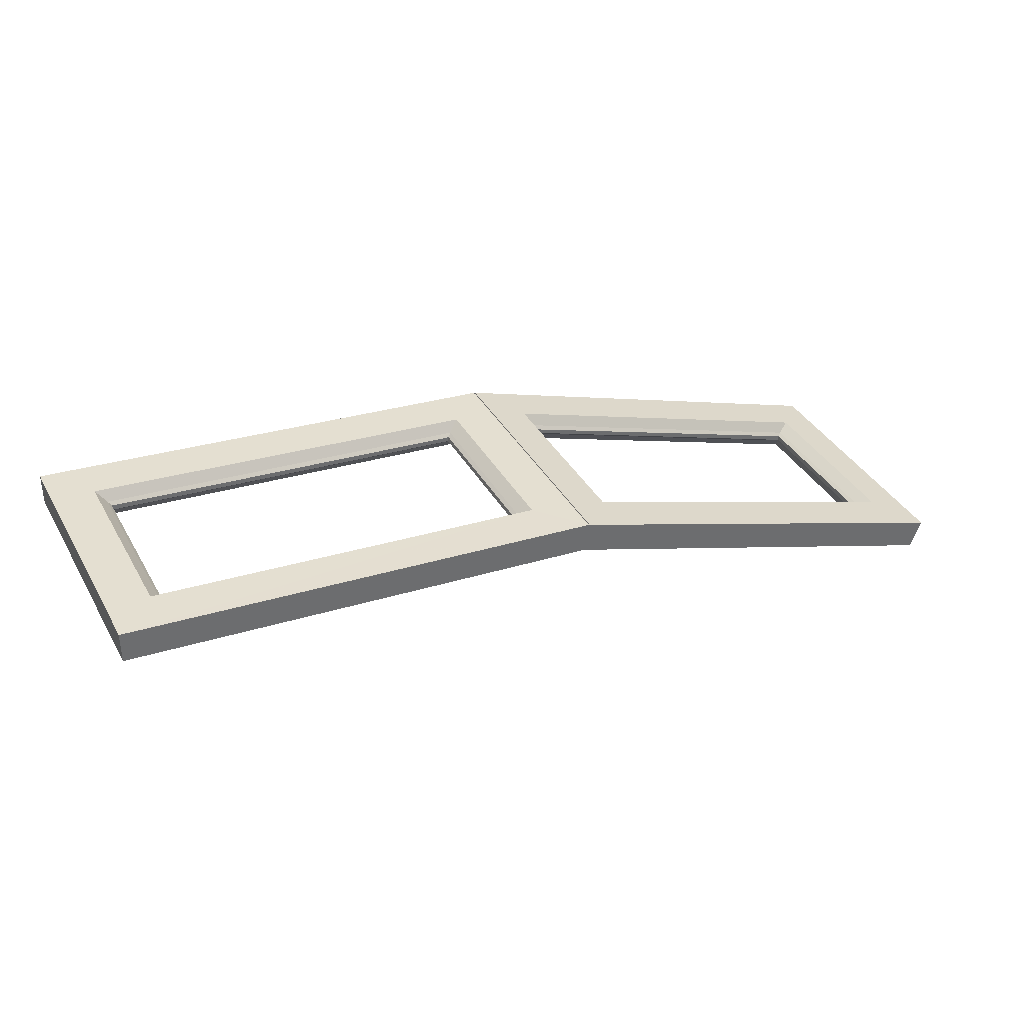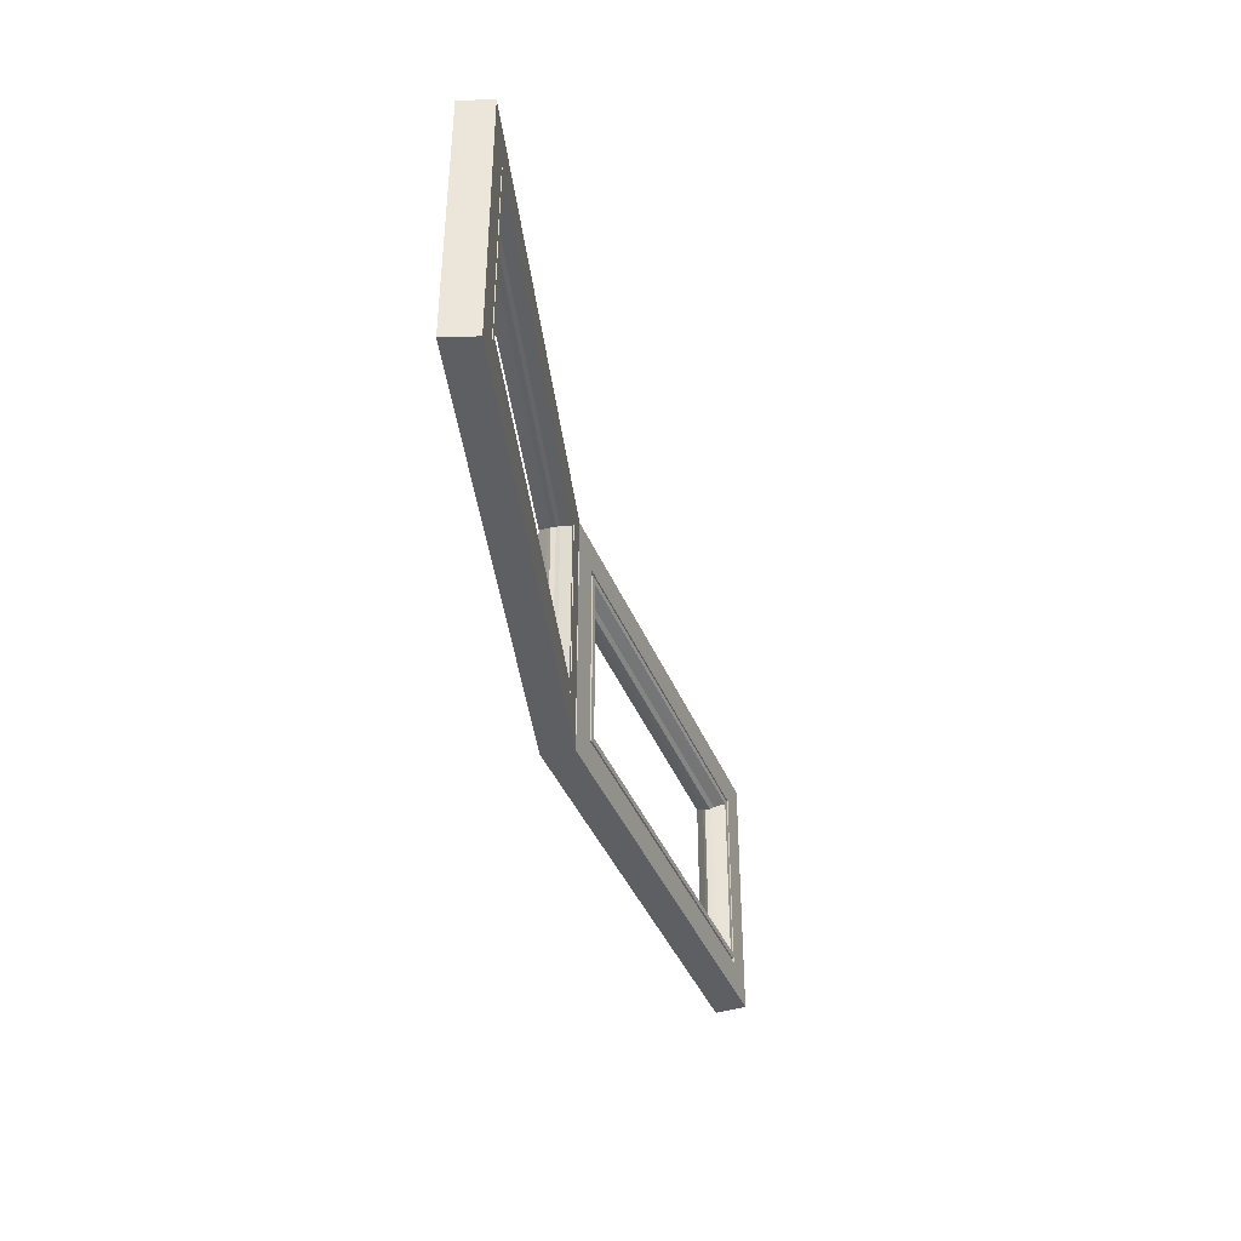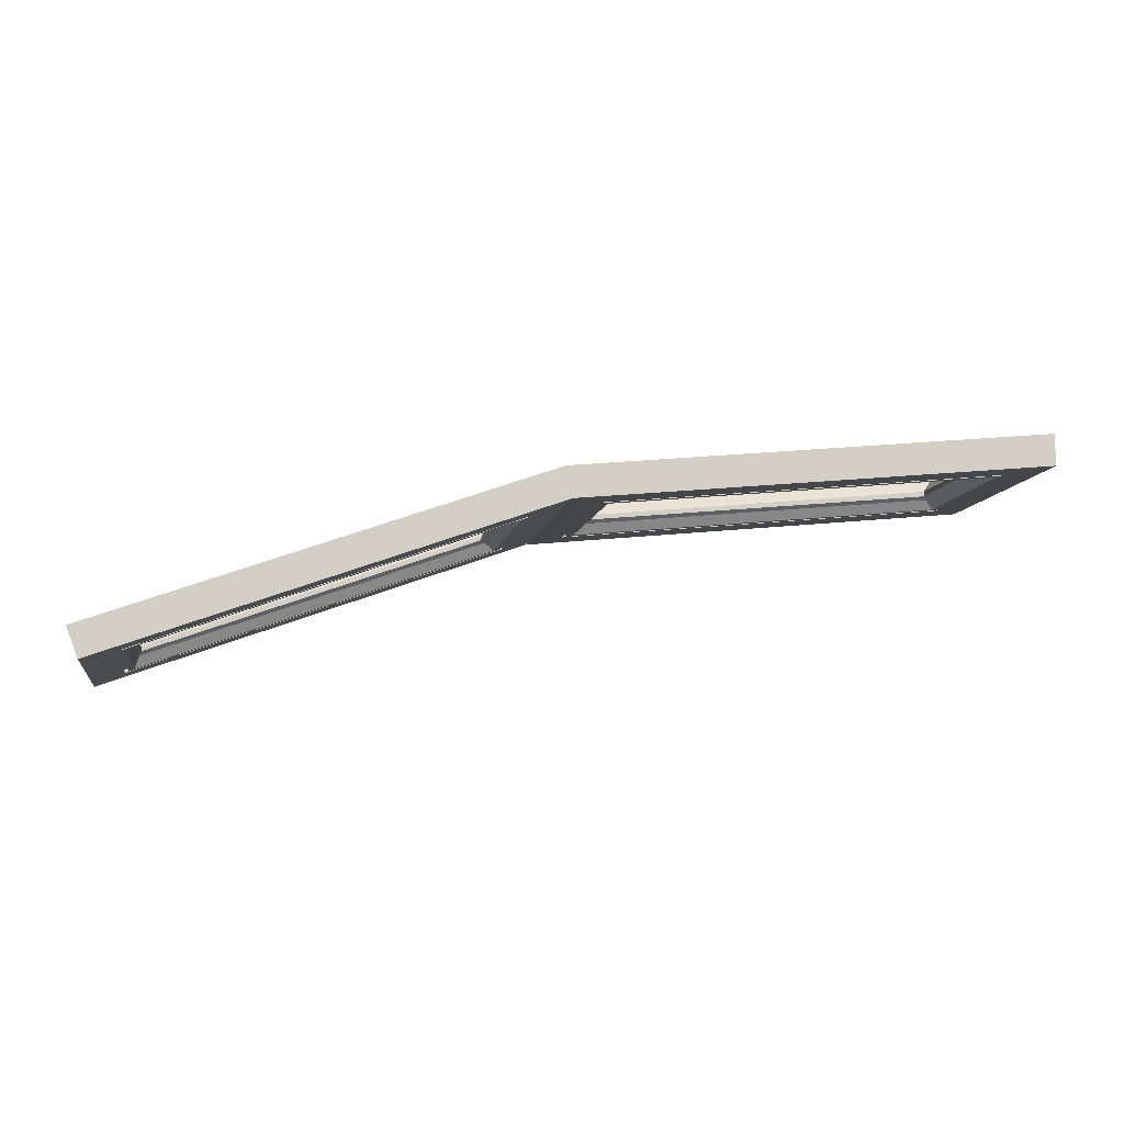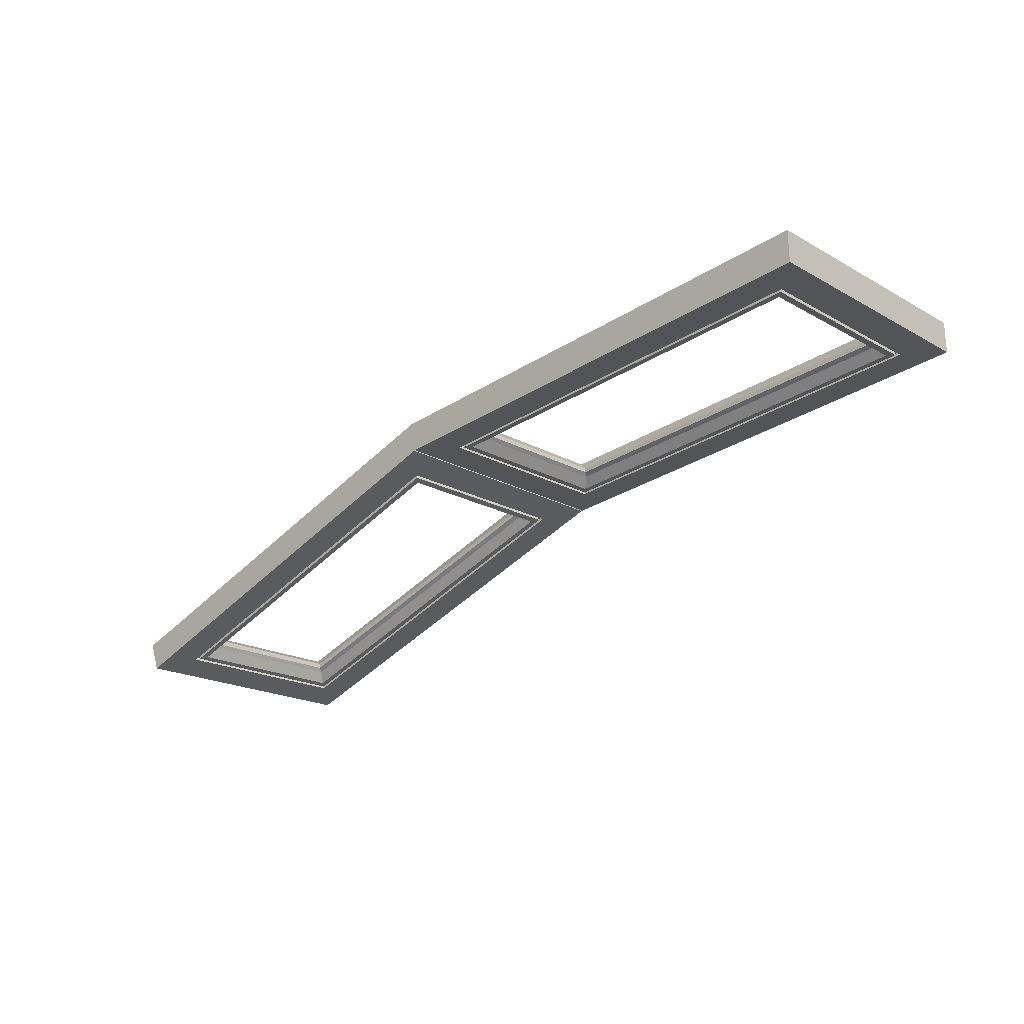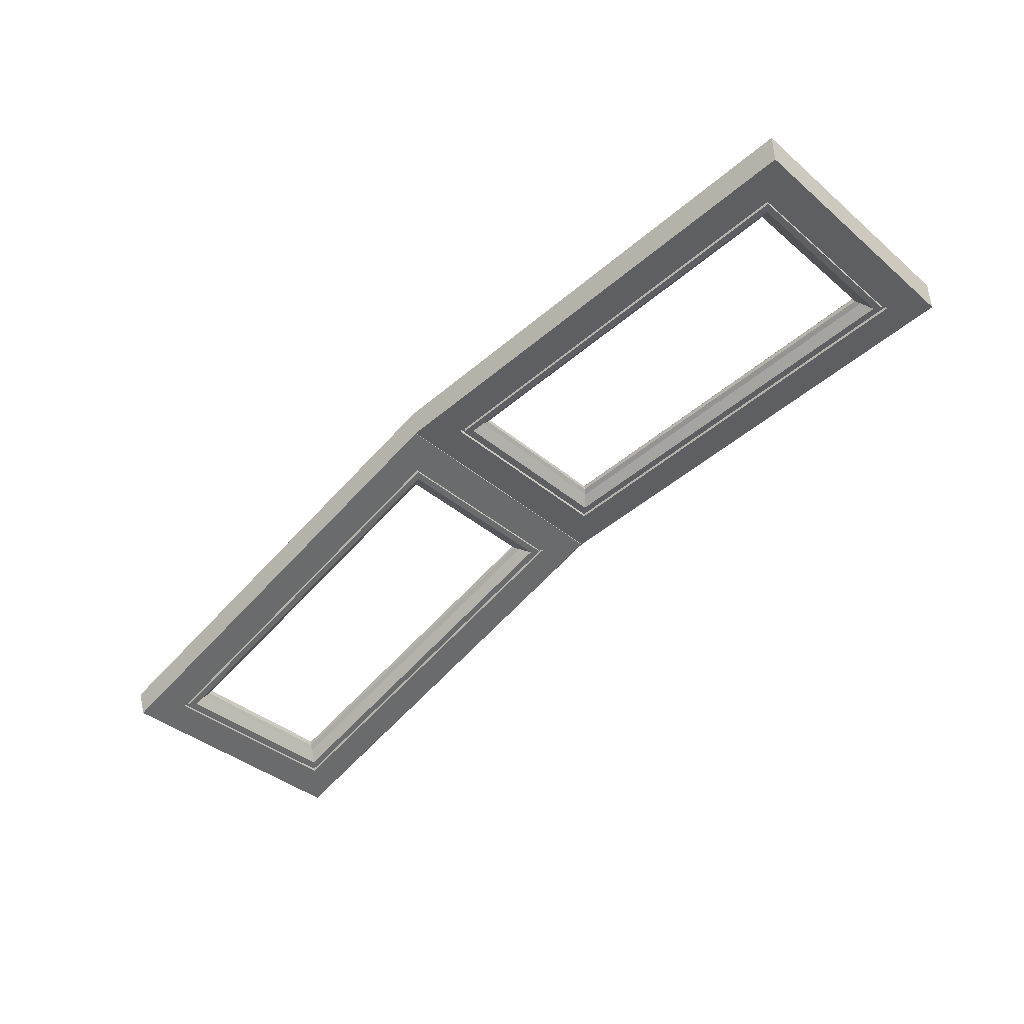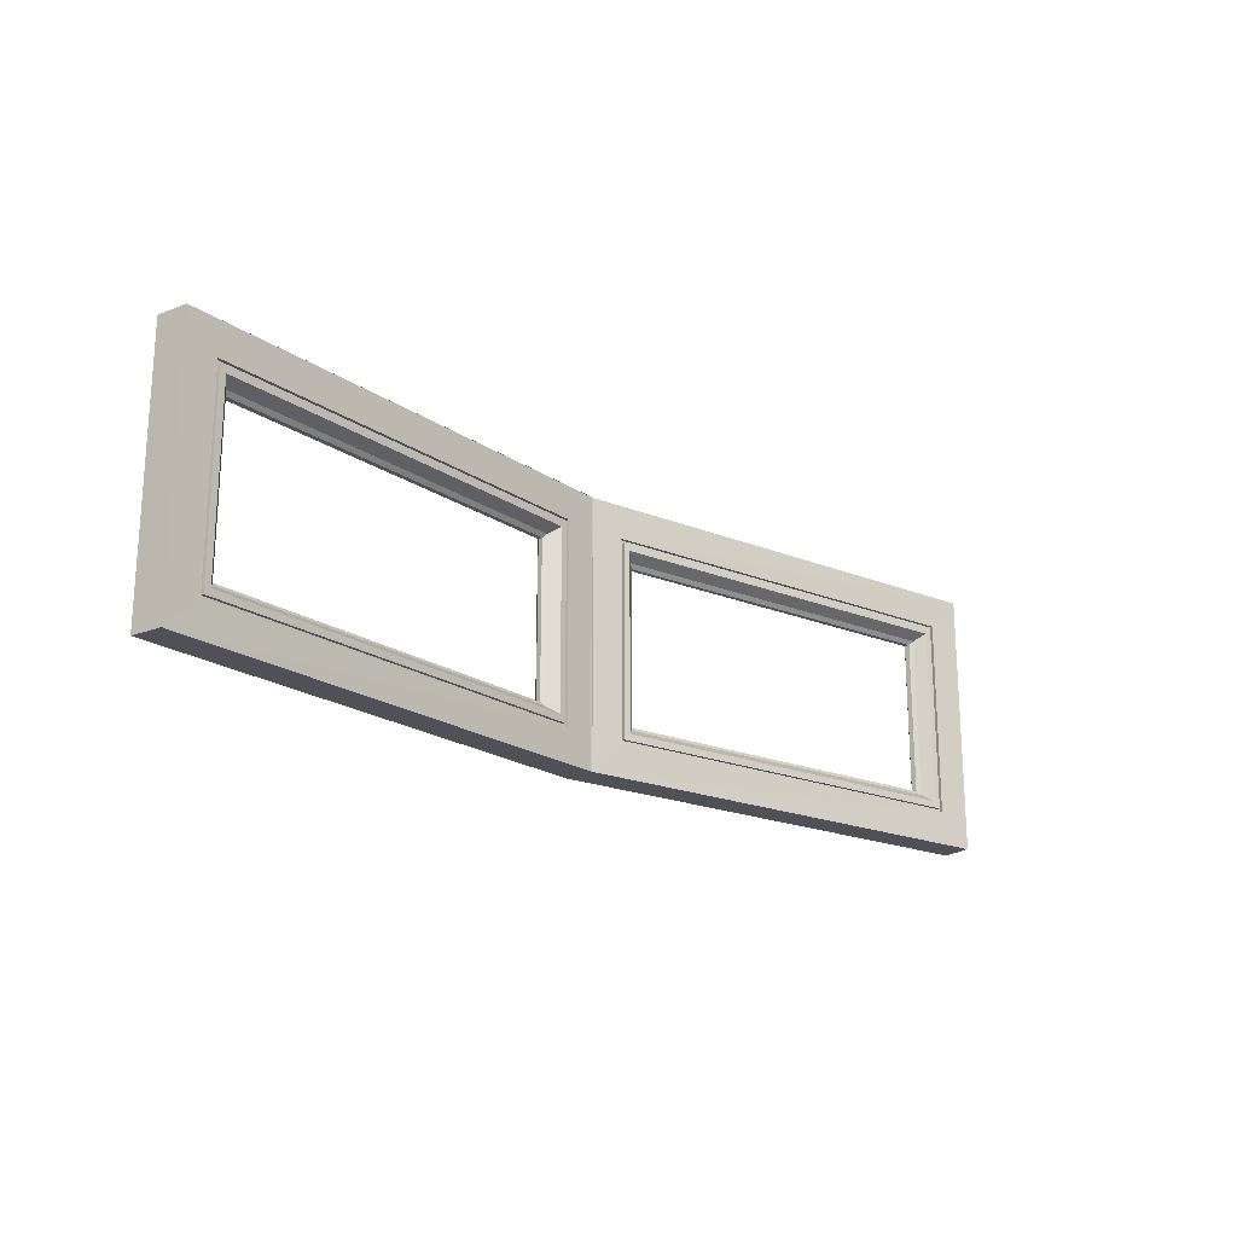
<metadata>
{"format":"obj","ext":"obj","renderer":"f3d","projection":"perspective","resolution":1024,"background":"white","views":[{"elev":38.4,"azim":153.0,"up":"+Z"},{"elev":-39.8,"azim":90.9,"up":"+Y"},{"elev":-9.0,"azim":-10.3,"up":"+Z"},{"elev":-19.3,"azim":43.7,"up":"+Z"},{"elev":-39.0,"azim":43.5,"up":"+Z"},{"elev":-20.4,"azim":123.8,"up":"+Y"}]}
</metadata>
<code>
v -1.385 7.335 -0.1713
v -1.402 7.335 -0.1264
v -0.7309 7.335 0.1136
v 0.002866 7.335 0.1893
v 0.003843 7.335 0.1411
v -0.7227 7.335 0.06702
v -1.385 7.735 -0.1713
v -1.402 7.735 -0.1264
v -0.728 7.733 0.1143
v 0.002866 7.735 0.1893
v 0.003843 7.735 0.1411
v -0.7227 7.733 0.06702
v -1.341 7.4 -0.1045
v -0.7907 7.4 0.09221
v -0.7907 7.67 0.09221
v -1.341 7.67 -0.1045
v -0.6648 7.4 0.1207
v -0.06179 7.4 0.1827
v -0.06179 7.67 0.1827
v -0.6648 7.67 0.1207
v -1.321 7.412 -0.1134
v -0.8004 7.412 0.07282
v -0.8004 7.657 0.07282
v -1.321 7.657 -0.1134
v -0.6475 7.412 0.1074
v -0.07604 7.412 0.1661
v -0.07604 7.657 0.1661
v -0.6475 7.657 0.1074
v -0.8033 7.653 0.06646
v -0.6421 7.653 0.103
v -0.0459 7.385 0.1361
v -0.6715 7.385 0.07257
v -0.6715 7.685 0.07257
v -0.0459 7.685 0.1361
v -0.7683 7.385 0.0506
v -1.338 7.385 -0.1543
v -1.338 7.685 -0.1543
v -0.7683 7.685 0.0506
v -0.04641 7.385 0.1411
v -0.672 7.385 0.07755
v -0.672 7.685 0.07755
v -0.04641 7.685 0.1411
v -0.77 7.385 0.0553
v -1.34 7.385 -0.1496
v -1.34 7.685 -0.1496
v -0.77 7.685 0.0553
v -0.05138 7.39 0.1405
v -0.667 7.39 0.07805
v -0.667 7.68 0.07805
v -0.05138 7.68 0.1405
v -0.7747 7.39 0.05361
v -1.335 7.39 -0.1479
v -1.335 7.68 -0.1479
v -0.7747 7.68 0.05361
v -0.05088 7.39 0.1356
v -0.6665 7.39 0.07308
v -0.6665 7.68 0.07308
v -0.05088 7.68 0.1356
v -0.773 7.39 0.04891
v -1.333 7.39 -0.1526
v -1.333 7.68 -0.1526
v -0.773 7.68 0.04891
v -0.06082 7.4 0.1346
v -0.6566 7.4 0.07409
v -0.6566 7.67 0.07409
v -0.06082 7.67 0.1346
v -0.7824 7.4 0.04552
v -1.324 7.4 -0.1493
v -1.324 7.67 -0.1493
v -0.7824 7.67 0.04552
v -0.07517 7.411 0.1482
v -0.6453 7.411 0.09031
v -0.6453 7.659 0.09031
v -0.07517 7.659 0.1482
v -0.7995 7.411 0.05531
v -1.317 7.411 -0.1308
v -1.317 7.659 -0.1308
v -0.7995 7.659 0.05531
v -0.6409 7.417 0.09579
v -0.0806 7.653 0.1527
v -0.8059 7.653 0.05834
v -0.0804 7.417 0.1606
v -1.314 7.653 -0.1244
v -0.728 7.335 0.1143
v -0.728 7.336 0.1143
v -0.7309 7.336 0.1136
v -0.7227 7.336 0.06702
v -0.7198 7.336 0.06767
v -0.7198 7.335 0.06767
v -0.728 7.735 0.1143
v -0.7309 7.735 0.1136
v -0.7309 7.733 0.1136
v -0.7227 7.735 0.06702
v -0.7198 7.735 0.06767
v -0.7198 7.733 0.06767
v -0.7306 7.733 0.1121
v -0.7306 7.336 0.1121
v -0.7276 7.336 0.1128
v -0.7276 7.733 0.1128
v -0.7201 7.733 0.06914
v -0.7201 7.336 0.06914
v -0.723 7.336 0.06848
v -0.723 7.733 0.06848
v -1.315 7.417 -0.1165
v -0.8033 7.417 0.06646
v -1.315 7.653 -0.1165
v -0.6421 7.417 0.103
v -0.0804 7.653 0.1606
v -0.0806 7.417 0.1527
v -0.8059 7.417 0.05834
v -0.6409 7.653 0.09579
v -1.314 7.417 -0.1244
f 8 7 1
f 1 2 8
f 11 10 4
f 4 5 11
f 1 6 89
f 2 1 89
f 3 2 89
f 3 89 5
f 3 5 4
f 84 3 4
f 90 10 11
f 11 94 93
f 90 11 93
f 93 7 8
f 90 93 8
f 91 90 8
f 2 3 86
f 2 86 14
f 2 14 13
f 86 92 15
f 15 14 86
f 91 8 16
f 91 16 15
f 92 91 15
f 8 2 13
f 13 16 8
f 84 4 18
f 84 18 17
f 85 84 17
f 4 10 19
f 19 18 4
f 10 90 9
f 10 9 20
f 10 20 19
f 9 85 17
f 17 20 9
f 13 14 22
f 22 21 13
f 14 15 23
f 23 22 14
f 15 16 24
f 24 23 15
f 16 13 21
f 21 24 16
f 17 18 26
f 26 25 17
f 18 19 27
f 27 26 18
f 19 20 28
f 28 27 19
f 20 17 25
f 25 28 20
f 21 22 105
f 105 104 21
f 22 23 29
f 29 105 22
f 23 24 106
f 106 29 23
f 24 21 104
f 104 106 24
f 25 26 82
f 82 107 25
f 26 27 108
f 108 82 26
f 27 28 30
f 30 108 27
f 28 25 107
f 107 30 28
f 5 89 88
f 5 88 32
f 5 32 31
f 88 95 33
f 33 32 88
f 94 11 34
f 94 34 33
f 95 94 33
f 11 5 31
f 31 34 11
f 6 1 36
f 6 36 35
f 87 6 35
f 1 7 37
f 37 36 1
f 7 93 12
f 7 12 38
f 7 38 37
f 12 87 35
f 35 38 12
f 31 32 40
f 40 39 31
f 32 33 41
f 41 40 32
f 33 34 42
f 42 41 33
f 34 31 39
f 39 42 34
f 35 36 44
f 44 43 35
f 36 37 45
f 45 44 36
f 37 38 46
f 46 45 37
f 38 35 43
f 43 46 38
f 39 40 48
f 48 47 39
f 40 41 49
f 49 48 40
f 41 42 50
f 50 49 41
f 42 39 47
f 47 50 42
f 43 44 52
f 52 51 43
f 44 45 53
f 53 52 44
f 45 46 54
f 54 53 45
f 46 43 51
f 51 54 46
f 47 48 56
f 56 55 47
f 48 49 57
f 57 56 48
f 49 50 58
f 58 57 49
f 50 47 55
f 55 58 50
f 51 52 60
f 60 59 51
f 52 53 61
f 61 60 52
f 53 54 62
f 62 61 53
f 54 51 59
f 59 62 54
f 55 56 64
f 64 63 55
f 56 57 65
f 65 64 56
f 57 58 66
f 66 65 57
f 58 55 63
f 63 66 58
f 59 60 68
f 68 67 59
f 60 61 69
f 69 68 60
f 61 62 70
f 70 69 61
f 62 59 67
f 67 70 62
f 63 64 72
f 72 71 63
f 64 65 73
f 73 72 64
f 65 66 74
f 74 73 65
f 66 63 71
f 71 74 66
f 67 68 76
f 76 75 67
f 68 69 77
f 77 76 68
f 69 70 78
f 78 77 69
f 70 67 75
f 75 78 70
f 71 72 79
f 79 109 71
f 72 73 111
f 111 79 72
f 73 74 80
f 80 111 73
f 74 71 109
f 109 80 74
f 75 76 112
f 112 110 75
f 76 77 83
f 83 112 76
f 77 78 81
f 81 83 77
f 78 75 110
f 110 81 78
f 3 84 85
f 85 86 3
f 6 87 88
f 88 89 6
f 9 90 91
f 91 92 9
f 12 93 94
f 94 95 12
f 97 98 99
f 99 96 97
f 101 102 103
f 103 100 101
f 92 86 97
f 97 96 92
f 86 85 98
f 98 97 86
f 85 9 99
f 99 98 85
f 9 92 96
f 96 99 9
f 95 88 101
f 101 100 95
f 88 87 102
f 102 101 88
f 87 12 103
f 103 102 87
f 12 95 100
f 100 103 12
f 112 83 106
f 106 104 112
f 30 107 79
f 79 111 30
f 105 110 112
f 112 104 105
f 30 111 80
f 80 108 30
f 106 83 81
f 81 29 106
f 110 105 29
f 29 81 110
f 109 79 107
f 107 82 109
f 80 109 82
f 82 108 80

</code>
